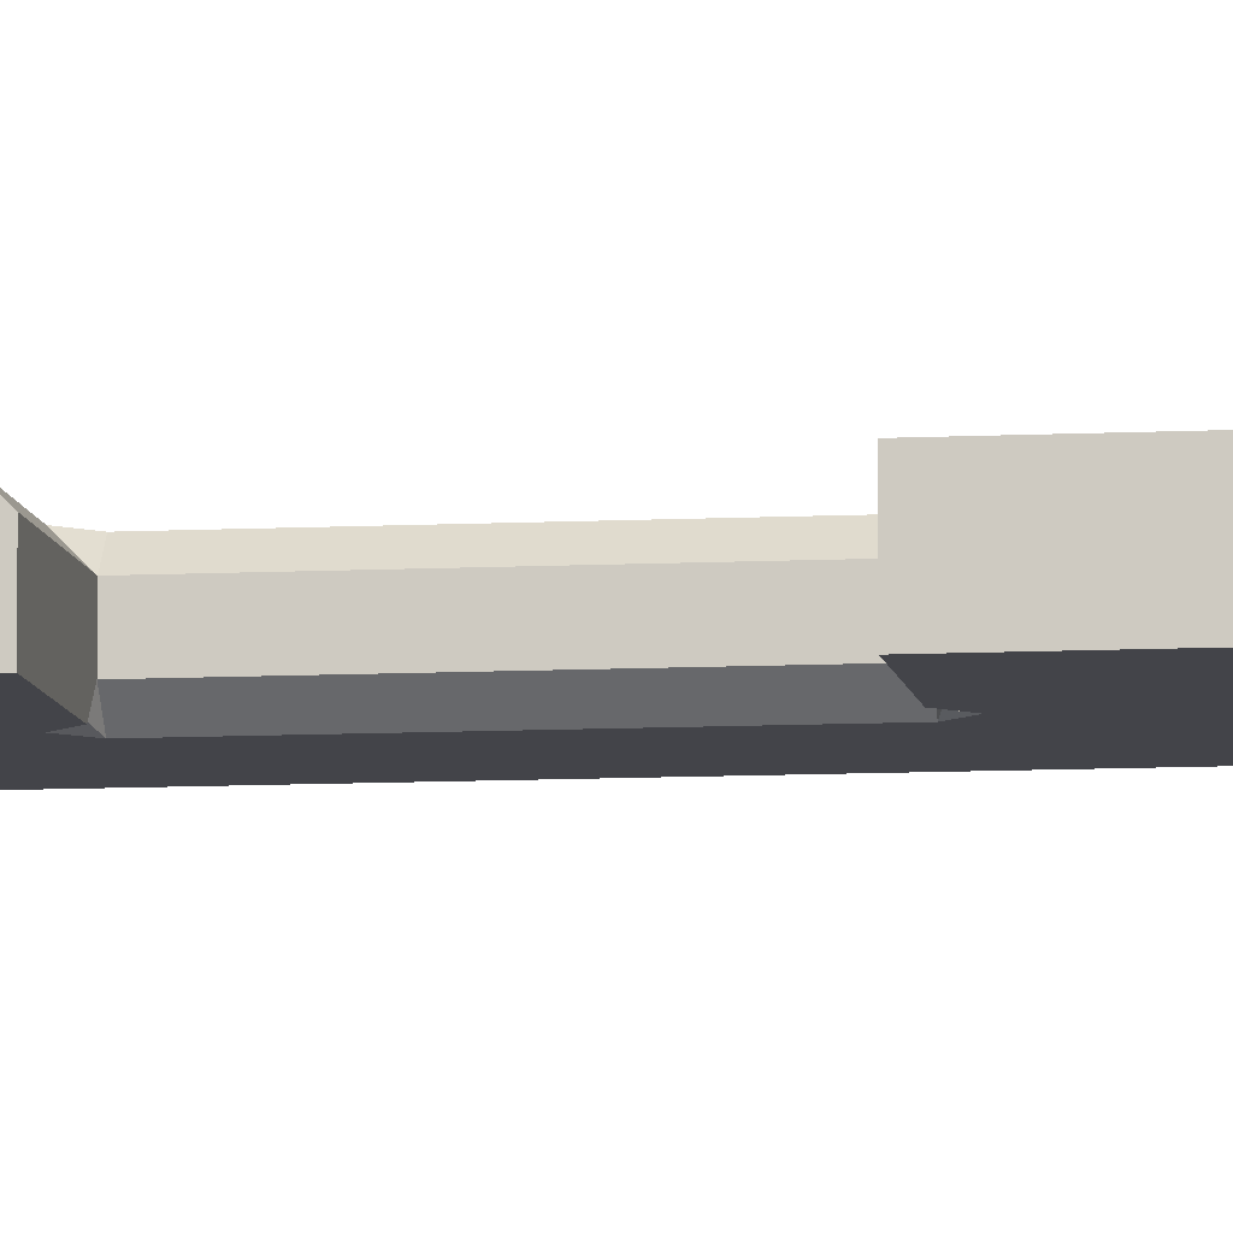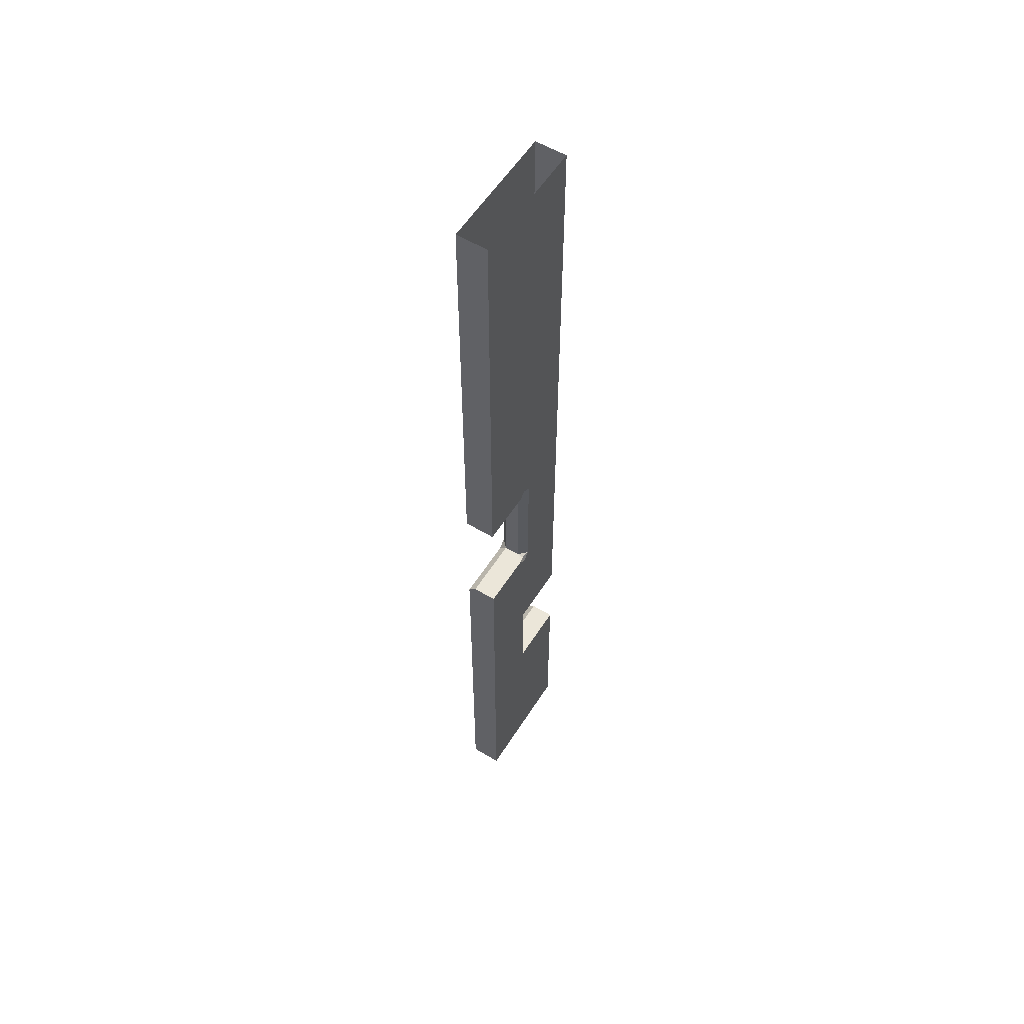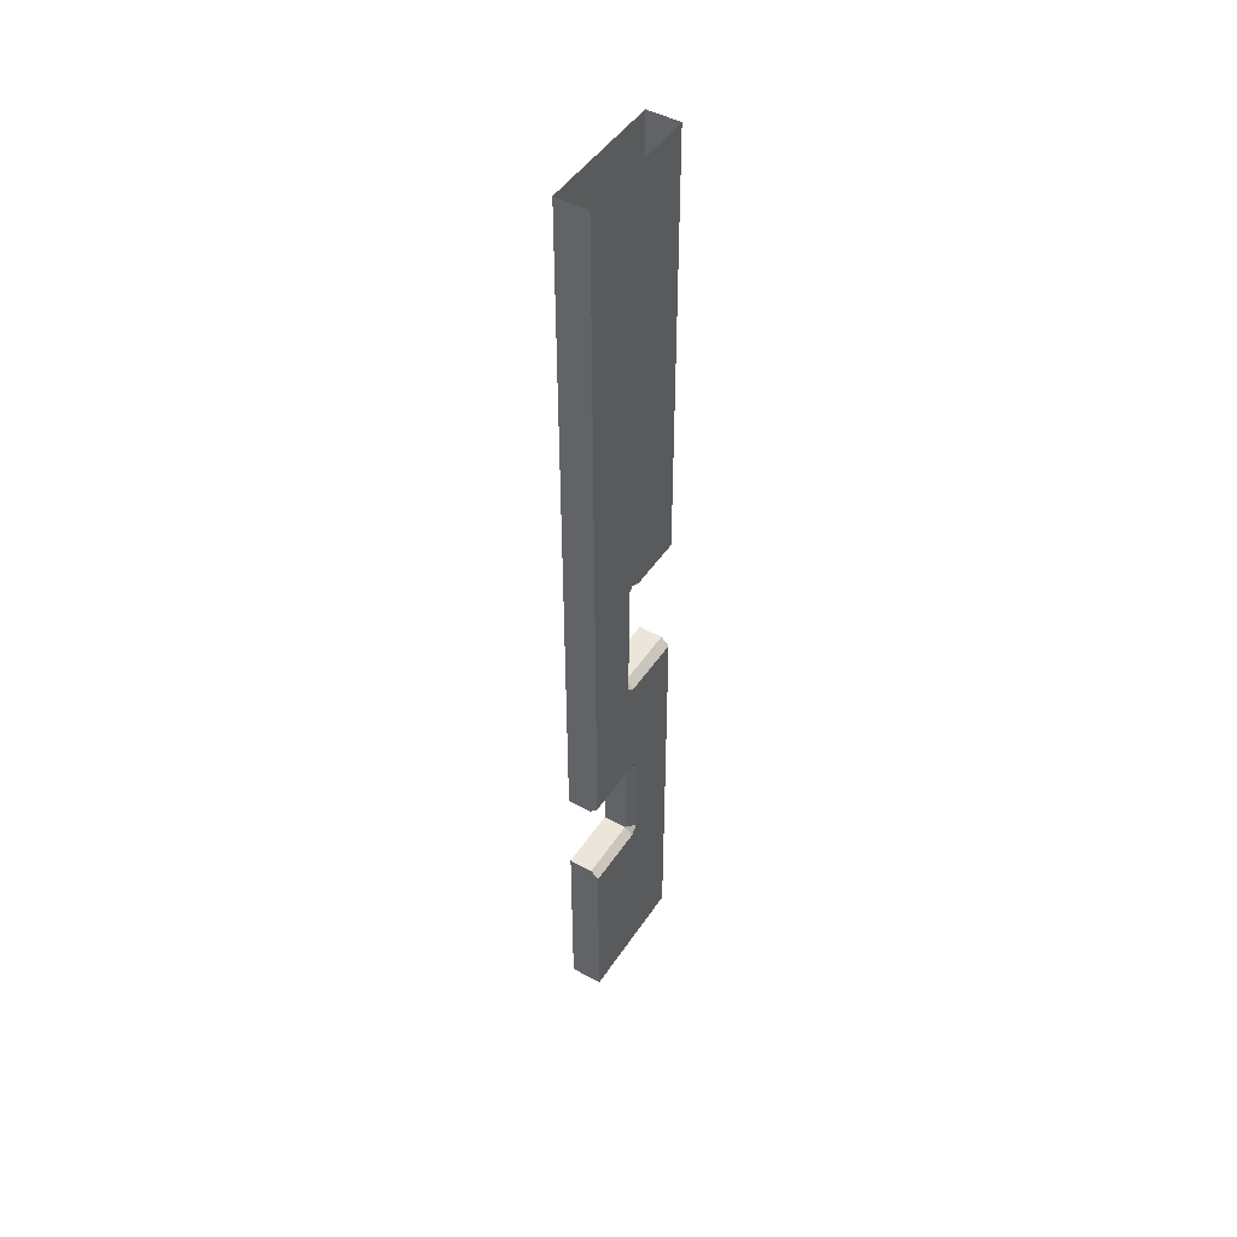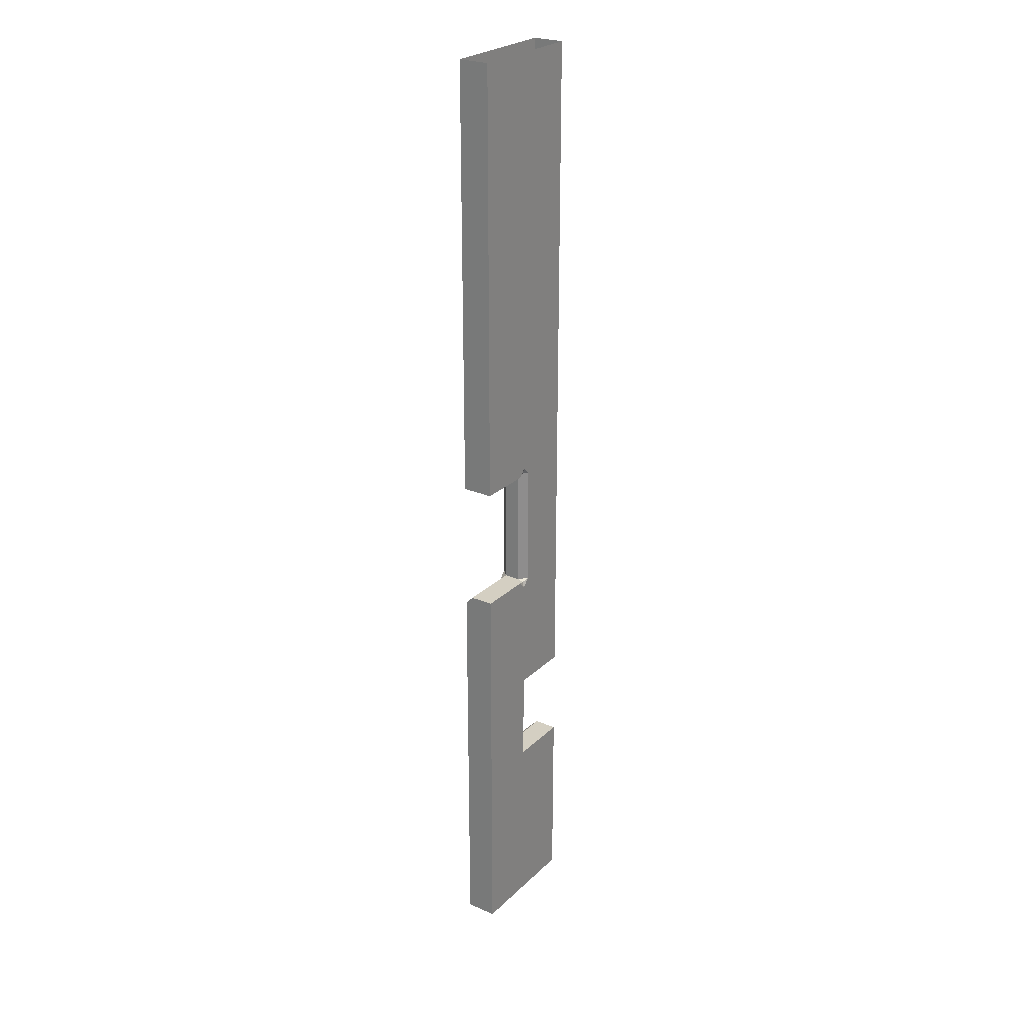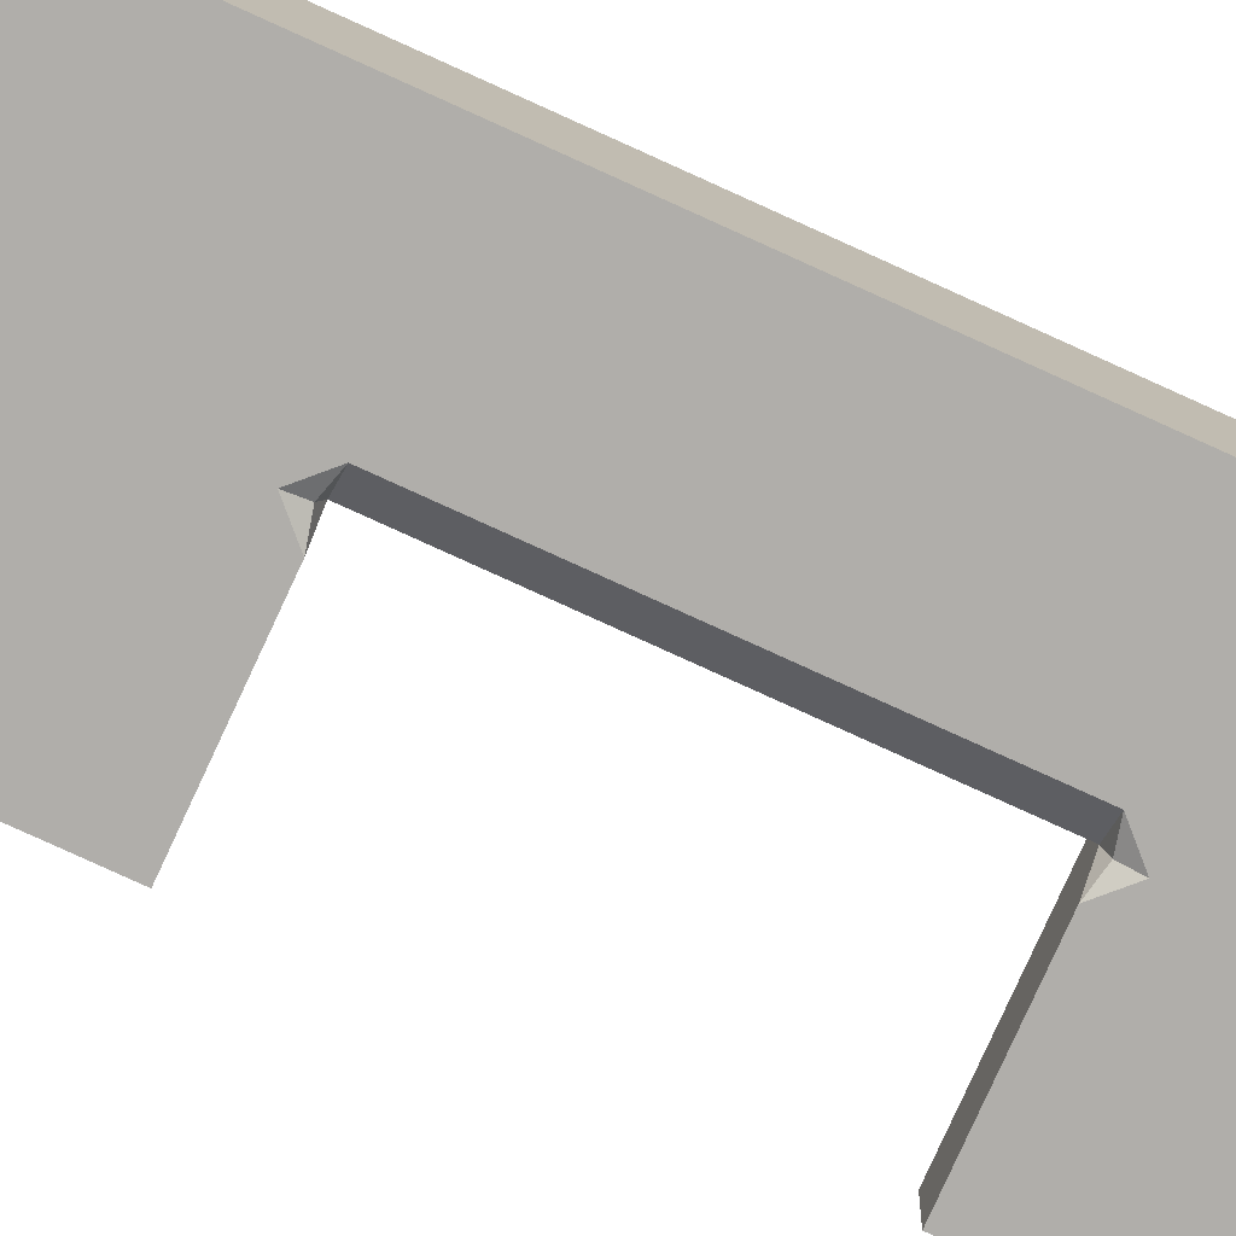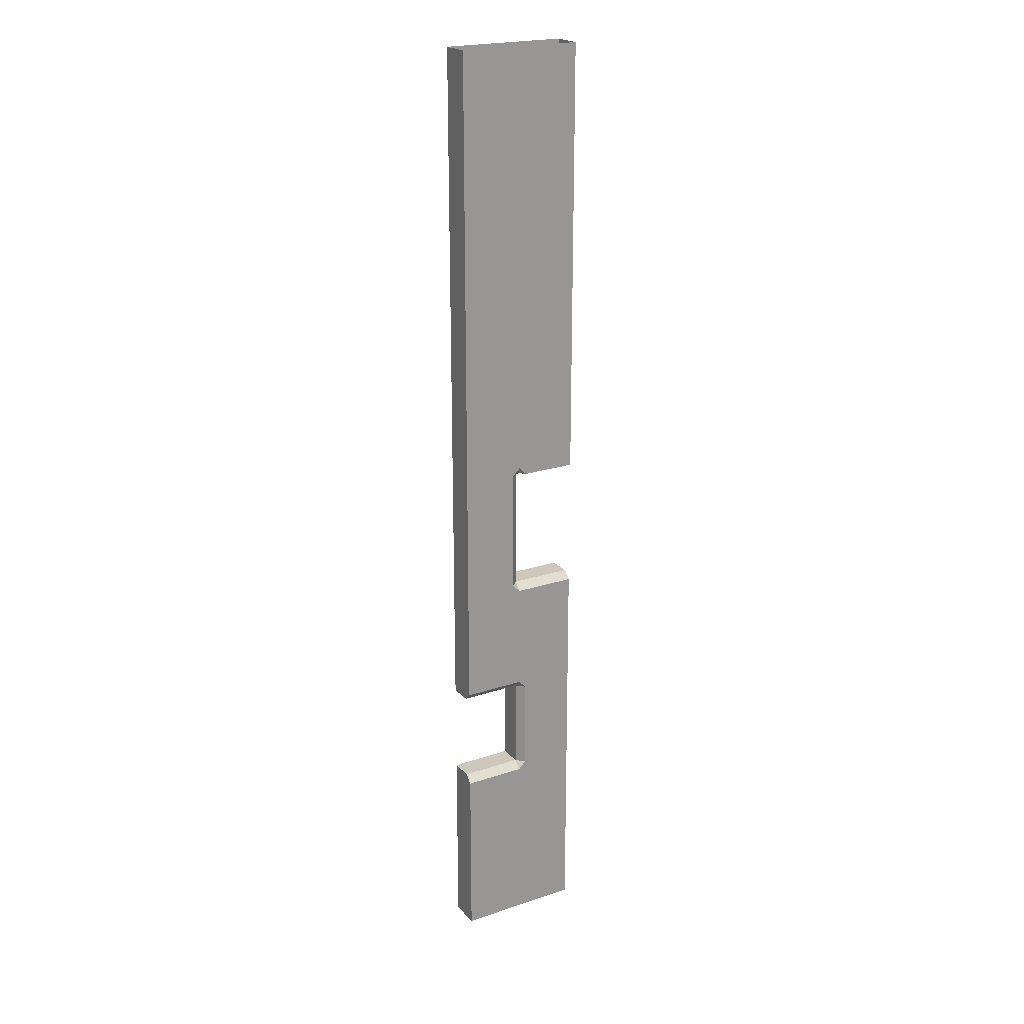
<metadata>
{"format":"obj","ext":"obj","renderer":"f3d","projection":"perspective","resolution":1024,"background":"white","views":[{"elev":-8.4,"azim":-81.7,"up":"+Y"},{"elev":56.8,"azim":-58.0,"up":"+Z"},{"elev":47.3,"azim":121.9,"up":"+Z"},{"elev":25.7,"azim":-55.5,"up":"+Z"},{"elev":-77.7,"azim":65.4,"up":"+Y"},{"elev":21.8,"azim":149.7,"up":"+Z"}]}
</metadata>
<code>
g pb_Mesh172240
v -8 0 0
v -8 0 -16
v -8 2 0
v -8 2 -16
v 0 0 -16
v 0 0 0
v 0 2 -16
v 0 2 0
v -8 2 -16
v -8 0 -16
v -8 2 -28
v -8 0 -28
v 0 0 -16
v 0 2 -16
v 0.0001506 0 -28
v 0.0001506 2 -28
v -4 0 -44
v 0.0002283 0 -44
v 0.0002283 1.5 -44
v -4 1.5 -44
v 0 2 0
v -4 2 0
v -4 2 -16
v 0 2 -16
v -4 2 0
v -8 2 0
v -8 2 -16
v -4 2 -16
v 0 0 -16
v -4 0 -16
v -4 0 0
v 0 0 0
v -4 0 -16
v -8 0 -16
v -8 0 0
v -4 0 0
v 0.0001506 0 -28
v 0.0001506 2 -28
v 0.0001895 0 -36
v 0.0001895 2 -36
v 0.0001506 2 -28
v -3.5 2 -28
v 0.0001895 2 -36
v -3.5 2 -36
v -4 1.5 -28
v -4 0.5 -28
v -4 1.5 -36
v -4 0.5 -36
v -3.5 0 -28
v 0.0001506 0 -28
v -3.5 0 -36
v 0.0001895 0 -36
v -3.999 0 -62
v -3.999 2 -62
v -7.999 0 -62
v -7.999 2 -62
v -4 0 -44
v -4 1.5 -44
v -4 0 -50
v -4 1.5 -50
v -8 0 -44
v -4 0 -44
v -8 0 -50
v -4 0 -50
v -4.5 2 -44
v -8 2 -44
v -4.5 2 -50
v -8 2 -50
v -8 2 -44
v -8 0 -44
v -8 2 -50
v -8 0 -50
v -8 0 -50
v -4 0 -50
v -8 0 -54
v -4 0 -54
v -8 2 -50
v -8 0 -50
v -8 2 -54
v -8 0 -54
v -4 0 -50
v -4 1.5 -50
v 0.0002575 0 -50
v 0.0002575 1.5 -50
v -4 0 -54
v -4 0 -50
v 0.0002769 0 -54
v 0.0002575 0 -50
v -4 2 -50.5
v -4 2 -54
v 0.0002599 2 -50.5
v 0.0002769 2 -54
v -3.999 2 -62
v -3.999 0 -62
v 0.0006759 2 -62
v 0.0006759 0 -62
v 0.0002769 2 -54
v -4 2 -54
v 0.0006759 2 -62
v -3.999 2 -62
v -8 0 -54
v -4 0 -54
v -7.999 0 -62
v -3.999 0 -62
v -4 2 -54
v -8 2 -54
v -3.999 2 -62
v -7.999 2 -62
v -8 2 -54
v -8 0 -54
v -7.999 2 -62
v -7.999 0 -62
v -4 0 -54
v 0.0002769 0 -54
v -3.999 0 -62
v 0.0006759 0 -62
v 0.0002769 0 -54
v 0.0002769 2 -54
v 0.0006759 0 -62
v 0.0006759 2 -62
v -8 1.5 -36
v -4 1.5 -36
v -8 2 -36.5
v -4 2 -36.5
v -4 1.5 -50
v 0.0002575 1.5 -50
v -4 2 -50.5
v 0.0002599 2 -50.5
v -3.5 2 -28
v -3.5 2 -36
v -4 1.5 -28
v -4 1.5 -36
v -4 0.5 -28
v -4 0.5 -36
v -3.5 0 -28
v -3.5 0 -36
v 0.0002283 1.5 -44
v -4 1.5 -44
v 0.0002259 2 -43.5
v -4 2 -43.5
v -4 1.5 -44
v -4 1.5 -50
v -4.5 2 -44
v -4.5 2 -50
v -8 0 -36
v -8 0 -44
v -8 2 -44
v -8 2 -36.5
v -8 1.5 -36
v -3.5 2 -36
v -4 2 -36.5
v -4 2 -43.5
v 0.0002259 2 -43.5
v 0.0001895 2 -36
v -8 2 -50
v -8 2 -54
v -4 2 -54
v -4 2 -50.5
v -4.5 2 -50
v 0.0002575 1.5 -50
v 0.0002599 2 -50.5
v 0.0002769 2 -54
v 0.0002769 0 -54
v 0.0002575 0 -50
v -4 1.5 -28
v -4.5 2 -28
v -8 2 -28
v -8 0 -28
v -4.5 0 -28
v -4 0.5 -28
v -4 2 -27.5
v -3.5 2 -28
v 0.0001506 2 -28
v 0 2 -16
v -4 2 -16
v -8 2 -28
v -4.5 2 -28
v -4 2 -27.5
v -4 2 -16
v -8 2 -16
v -4 0 -27.5
v -4.5 0 -28
v -8 0 -28
v -8 0 -16
v -4 0 -16
v 0.0001506 0 -28
v -3.5 0 -28
v -4 0 -27.5
v -4 0 -16
v 0 0 -16
v 0.0001895 0 -36
v 0.0002283 0 -44
v -4 0 -44
v -4 0 -36.5
v -3.5 0 -36
v -4 0.5 -36
v -4.5 0 -36
v -8 0 -36
v -8 1.5 -36
v -4 1.5 -36
v -4 0 -44
v -8 0 -44
v -8 0 -36
v -4.5 0 -36
v -4 0 -36.5
v 0.0001895 2 -36
v 0.0002259 2 -43.5
v 0.0002283 1.5 -44
v 0.0002283 0 -44
v 0.0001895 0 -36
v -4 2 -36.5
v -8 2 -36.5
v -8 2 -44
v -4.5 2 -44
v -4 2 -43.5
v -4 1.5 -36
v -4 2 -36.5
v -3.5 2 -36
v -4 1.5 -50
v -4 2 -50.5
v -4.5 2 -50
v -3.5 2 -28
v -4 1.875 -27.87
v -4 1.5 -28
v -4 1.5 -28
v -4 1.875 -27.87
v -4.5 2 -28
v -4.5 2 -28
v -4 1.875 -27.87
v -4 2 -27.5
v -4 2 -27.5
v -4 1.875 -27.87
v -3.5 2 -28
v -4 0.5 -28
v -4 0.125 -27.87
v -3.5 0 -28
v -3.5 0 -28
v -4 0.125 -27.87
v -4 0 -27.5
v -4 0 -27.5
v -4 0.125 -27.87
v -4.5 0 -28
v -4.5 0 -28
v -4 0.125 -27.87
v -4 0.5 -28
v -3.5 0 -36
v -4 0.125 -36.12
v -4 0.5 -36
v -4 0.5 -36
v -4 0.125 -36.12
v -4.5 0 -36
v -4.5 0 -36
v -4 0.125 -36.12
v -4 0 -36.5
v -4 0 -36.5
v -4 0.125 -36.12
v -3.5 0 -36
v -4 1.5 -44
v -4 2 -43.5
v -4.5 2 -44
g pb_Mesh172240_0
f 3 2 1
f 3 4 2
f 7 6 5
f 7 8 6
f 11 10 9
f 11 12 10
f 15 14 13
f 15 16 14
f 19 18 20
f 18 17 20
f 21 24 23
f 21 23 22
f 25 28 27
f 25 27 26
f 31 30 32
f 30 29 32
f 35 34 36
f 34 33 36
f 39 38 37
f 39 40 38
f 43 42 41
f 43 44 42
f 47 46 45
f 47 48 46
f 51 50 49
f 51 52 50
f 55 54 53
f 55 56 54
f 59 58 57
f 59 60 58
f 63 62 61
f 63 64 62
f 67 66 65
f 67 68 66
f 71 70 69
f 71 72 70
f 75 74 73
f 75 76 74
f 79 78 77
f 79 80 78
f 83 82 81
f 83 84 82
f 87 86 85
f 87 88 86
f 91 90 89
f 91 92 90
f 95 94 93
f 95 96 94
f 99 98 97
f 99 100 98
f 103 102 101
f 103 104 102
f 107 106 105
f 107 108 106
f 111 110 109
f 111 112 110
f 115 114 113
f 115 116 114
f 119 118 117
f 119 120 118
f 121 122 123
f 122 124 123
f 125 126 127
f 126 128 127
f 129 130 131
f 130 132 131
f 133 134 135
f 134 136 135
f 137 138 139
f 138 140 139
f 141 142 143
f 142 144 143
f 145 149 148
f 148 146 145
f 148 147 146
f 151 153 152
f 150 154 151
f 153 151 154
f 155 159 156
f 159 158 156
f 158 157 156
f 163 162 161
f 164 163 161
f 161 160 164
f 169 167 166
f 169 168 167
f 169 166 165
f 165 170 169
f 174 171 175
f 171 173 172
f 171 174 173
f 178 177 176
f 176 180 178
f 180 179 178
f 181 185 184
f 181 184 183
f 183 182 181
f 186 190 188
f 187 186 188
f 189 188 190
f 191 194 192
f 194 191 195
f 193 192 194
f 199 198 197
f 197 196 200
f 199 197 200
f 202 201 205
f 203 202 205
f 203 205 204
f 209 208 207
f 209 207 210
f 206 210 207
f 215 214 213
f 213 212 215
f 212 211 215
f 218 217 216
f 219 220 221
f 224 223 222
f 227 226 225
f 230 229 228
f 233 232 231
f 236 235 234
f 239 238 237
f 242 241 240
f 245 244 243
f 248 247 246
f 251 250 249
f 254 253 252
f 257 256 255
f 260 259 258

</code>
